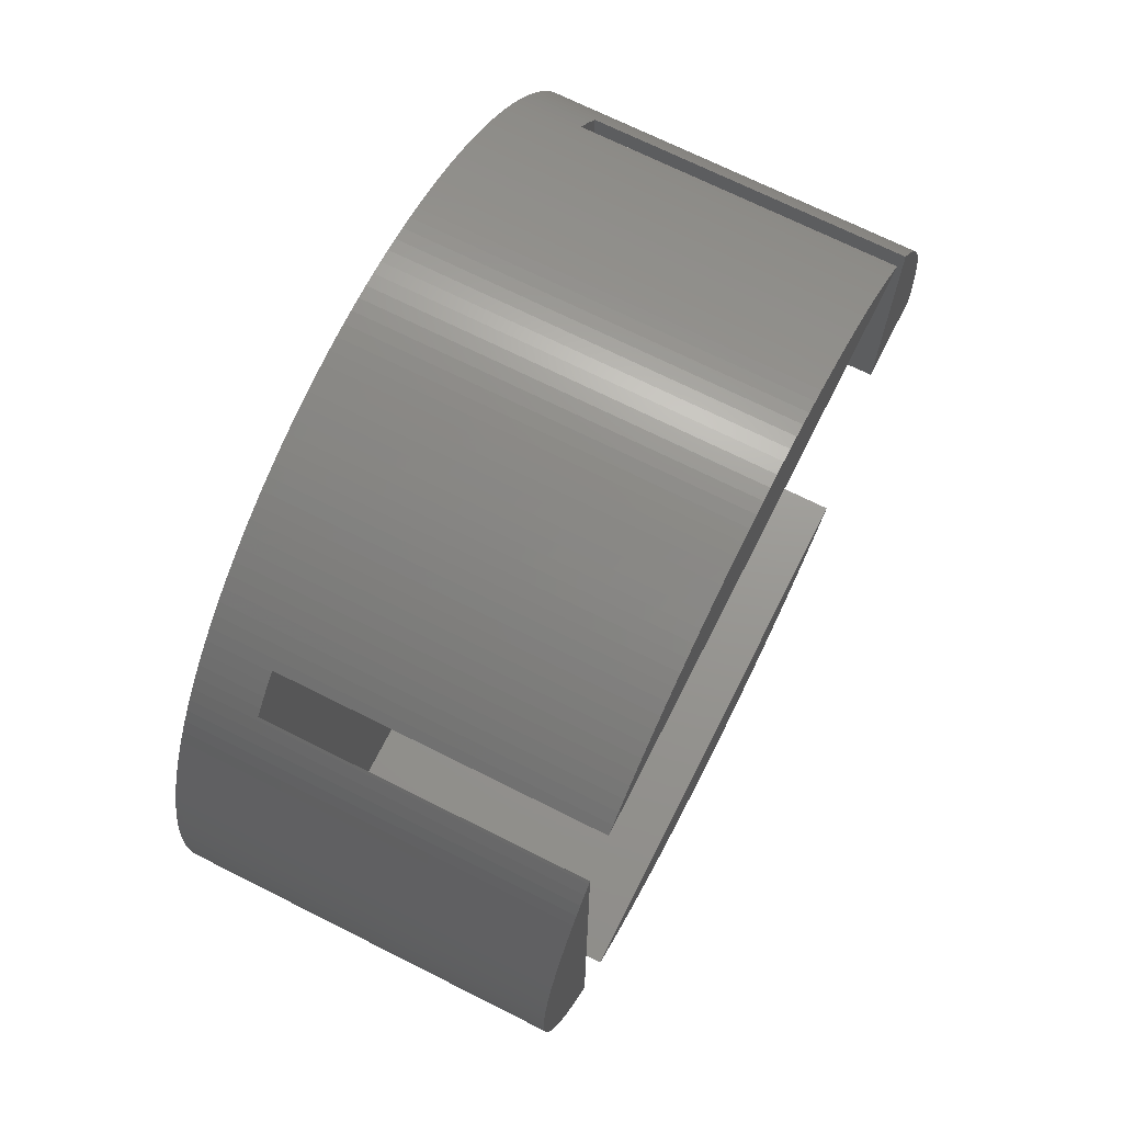
<metadata>
{"format":"stl","ext":"stl","renderer":"f3d","projection":"perspective","resolution":1024,"background":"white","views":[{"elev":70.2,"azim":26.7,"up":"+Z"}]}
</metadata>
<code>
# stl→obj: 427 verts, 854 faces
v 8.4 18.89 -4.849
v 0 19.03 -4.254
v 8.4 19.03 -4.254
v 0 18.89 -4.849
v 0 12.43 15.03
v 17.9 11.95 15.41
v 17.9 12.43 15.03
v 0 11.95 15.41
v 8.4 17.64 -8.303
v 0 17.9 -7.744
v 8.4 17.9 -7.744
v 0 17.64 -8.303
v 0 -19.15 3.654
v 17.9 -19.03 4.254
v 0 -19.03 4.254
v 17.9 -19.15 3.654
v 0 -19.41 -1.835
v 17.9 -19.46 -1.224
v 0 -19.46 -1.224
v 17.9 -19.41 -1.835
v 8.4 18.13 -7.178
v 0 18.35 -6.605
v 8.4 18.35 -6.605
v 0 18.13 -7.178
v 17.9 19.15 3.654
v 0 19.03 4.254
v 17.9 19.03 4.254
v 0 19.15 3.654
v 0 -9.394 17.09
v 17.9 -9.926 16.78
v 17.9 -9.394 17.09
v 0 -9.926 16.78
v 0 8.853 -17.37
v 17.9 9.394 -17.09
v 17.9 8.853 -17.37
v 0 9.394 -17.09
v 0 -13.35 -14.21
v 17.9 -12.9 -14.63
v 17.9 -13.35 -14.21
v 0 -12.9 -14.63
v 8.4 16.46 -10.45
v 0 16.78 -9.926
v 8.4 16.78 -9.926
v 0 16.46 -10.45
v 0 -18.55 -6.026
v 17.9 -18.73 -5.44
v 0 -18.73 -5.44
v 17.9 -18.55 -6.026
v 0 9.926 16.78
v 17.9 9.394 17.09
v 17.9 9.926 16.78
v 0 9.394 17.09
v 17.9 17.37 8.853
v 0 17.09 9.394
v 17.9 17.09 9.394
v 0 17.37 8.853
v 8.4 19.5 0
v 17.9 19.49 0.6125
v 17.9 19.5 0
v 0 19.49 0.6125
v 0 19.5 0
v 8.4 19.46 -1.224
v 0 19.49 -0.6125
v 8.4 19.49 -0.6125
v 0 19.46 -1.224
v 17.9 18.73 5.44
v 0 18.55 6.026
v 17.9 18.55 6.026
v 0 18.73 5.44
v 0 0 -19.5
v 17.9 0.6125 -19.49
v 17.9 0 -19.5
v 0 0.6125 -19.49
v 0 -16.78 9.926
v 17.9 -16.46 10.45
v 0 -16.46 10.45
v 17.9 -16.78 9.926
v 0 -10.45 16.46
v 17.9 -10.96 16.13
v 17.9 -10.45 16.46
v 0 -10.96 16.13
v 17.9 19.35 2.444
v 0 19.26 3.05
v 17.9 19.26 3.05
v 0 19.35 2.444
v 0 -1.224 19.46
v 17.9 -1.835 19.41
v 17.9 -1.224 19.46
v 0 -1.835 19.41
v 0 6.605 18.35
v 17.9 6.026 18.55
v 17.9 6.605 18.35
v 0 6.026 18.55
v 0 0 19.5
v 17.9 -0.6125 19.49
v 17.9 0 19.5
v 0 -0.6125 19.49
v 8.4 19.41 -1.835
v 0 19.41 -1.835
v 8.4 18.73 -5.44
v 0 18.73 -5.44
v 0 4.849 -18.89
v 17.9 5.44 -18.73
v 17.9 4.849 -18.89
v 0 5.44 -18.73
v 17.9 18.89 4.849
v 0 18.89 4.849
v 0 -19.35 -2.444
v 17.9 -19.35 -2.444
v 0 -6.026 -18.55
v 17.9 -5.44 -18.73
v 17.9 -6.026 -18.55
v 0 -5.44 -18.73
v 0 -7.178 -18.13
v 17.9 -6.605 -18.35
v 17.9 -7.178 -18.13
v 0 -6.605 -18.35
v 0 -5.44 18.73
v 17.9 -6.026 18.55
v 17.9 -5.44 18.73
v 0 -6.026 18.55
v 0 8.303 17.64
v 17.9 7.744 17.9
v 17.9 8.303 17.64
v 0 7.744 17.9
v 0 13.35 14.21
v 17.9 12.9 14.63
v 17.9 13.35 14.21
v 0 12.9 14.63
v 0 -4.254 -19.03
v 17.9 -3.654 -19.15
v 17.9 -4.254 -19.03
v 0 -3.654 -19.15
v 17.9 -4.849 -18.89
v 0 -4.849 -18.89
v 0 5.44 18.73
v 17.9 4.849 18.89
v 17.9 5.44 18.73
v 0 4.849 18.89
v 0 -2.444 19.35
v 17.9 -3.05 19.26
v 17.9 -2.444 19.35
v 0 -3.05 19.26
v 0 -18.35 -6.605
v 17.9 -18.35 -6.605
v 3 15.1 -12.34
v 8.4 15.41 -11.95
v 8.4 15.1 -12.34
v 0 15.41 -11.95
v 0 15.03 -12.43
v 3 15.03 -12.43
v 17.9 -12.43 -15.03
v 0 -12.43 -15.03
v 0 -19.49 0.6125
v 17.9 -19.46 1.224
v 0 -19.46 1.224
v 17.9 -19.49 0.6125
v 17.9 19.41 1.835
v 0 19.41 1.835
v 0 -3.654 19.15
v 17.9 -4.254 19.03
v 17.9 -3.654 19.15
v 0 -4.254 19.03
v 17.9 18.35 6.605
v 0 18.13 7.178
v 17.9 18.13 7.178
v 0 18.35 6.605
v 0 -11.46 -15.78
v 17.9 -10.96 -16.13
v 17.9 -11.46 -15.78
v 0 -10.96 -16.13
v 0 2.444 -19.35
v 17.9 3.05 -19.26
v 17.9 2.444 -19.35
v 0 3.05 -19.26
v 0 -14.21 -13.35
v 3 -14.63 -12.9
v 0 -14.63 -12.9
v 3 -14.21 -13.35
v 0 -19.49 -0.6125
v 17.9 -19.5 0
v 0 -19.5 0
v 17.9 -19.49 -0.6125
v 17.9 1.224 -19.46
v 0 1.224 -19.46
v 8.4 17.09 -9.394
v 0 17.37 -8.853
v 8.4 17.37 -8.853
v 0 17.09 -9.394
v 0 -11.46 15.78
v 17.9 -11.95 15.41
v 17.9 -11.46 15.78
v 0 -11.95 15.41
v 0 10.96 16.13
v 17.9 10.45 16.46
v 17.9 10.96 16.13
v 0 10.45 16.46
v 0 10.45 -16.46
v 17.9 10.96 -16.13
v 17.9 10.45 -16.46
v 0 10.96 -16.13
v 0 -7.178 18.13
v 17.9 -7.744 17.9
v 17.9 -7.178 18.13
v 0 -7.744 17.9
v 0 16.78 9.926
v 17.9 16.78 9.926
v 0 -3.05 -19.26
v 17.9 -2.444 -19.35
v 17.9 -3.05 -19.26
v 0 -2.444 -19.35
v 3 14.63 -12.9
v 0 14.63 -12.9
v 0 -14.21 13.35
v 3 -13.79 13.79
v 0 -13.79 13.79
v 3 -14.21 13.35
v 0 -18.55 6.026
v 17.9 -18.35 6.605
v 0 -18.35 6.605
v 17.9 -18.55 6.026
v 0 -16.13 10.96
v 17.9 -15.78 11.46
v 0 -15.78 11.46
v 17.9 -16.13 10.96
v 0 7.5 3
v 0 19.46 1.224
v 0 19.35 -2.444
v 0 19.26 -3.05
v 0 19.15 -3.654
v 0 18.55 -6.026
v 0 7.5 -12
v 0 17.9 7.744
v 0 17.64 8.303
v 0 16.13 -10.96
v 0 16.46 10.45
v 0 15.78 -11.46
v 0 16.13 10.96
v 0 15.78 11.46
v 0 15.41 11.95
v 0 15.03 12.43
v 0 14.21 -13.35
v 0 14.63 12.9
v 0 13.79 -13.79
v 0 14.21 13.35
v 0 13.35 -14.21
v 0 13.79 13.79
v 0 12.9 -14.63
v 0 12.43 -15.03
v 0 11.95 -15.41
v 0 11.46 -15.78
v 0 11.46 15.78
v 0 9.926 -16.78
v 0 8.303 -17.64
v 0 8.853 17.37
v 0 7.744 -17.9
v 0 7.178 -18.13
v 0 6.605 -18.35
v 0 6.026 -18.55
v 0 4.254 -19.03
v 0 3.654 -19.15
v 0 1.835 -19.41
v 0 -7.5 -12
v 0 -0.6125 -19.49
v 0 -1.224 -19.46
v 0 -1.835 -19.41
v 0 -8.303 -17.64
v 0 -7.744 -17.9
v 0 7.178 18.13
v 0 4.254 19.03
v 0 3.654 19.15
v 0 3.05 19.26
v 0 2.444 19.35
v 0 1.835 19.41
v 0 1.224 19.46
v 0 0.6125 19.49
v 0 -7.5 3
v 0 -4.849 18.89
v 0 -6.605 18.35
v 0 -8.853 -17.37
v 0 -9.394 -17.09
v 0 -8.303 17.64
v 0 -9.926 -16.78
v 0 -8.853 17.37
v 0 -10.45 -16.46
v 0 -11.95 -15.41
v 0 -12.43 15.03
v 0 -13.79 -13.79
v 0 -12.9 14.63
v 0 -13.35 14.21
v 0 -15.03 -12.43
v 0 -15.41 -11.95
v 0 -14.63 12.9
v 0 -15.78 -11.46
v 0 -15.03 12.43
v 0 -16.13 -10.96
v 0 -15.41 11.95
v 0 -16.46 -10.45
v 0 -16.78 -9.926
v 0 -17.09 -9.394
v 0 -17.37 -8.853
v 0 -17.64 -8.303
v 0 -17.09 9.394
v 0 -17.9 -7.744
v 0 -17.37 8.853
v 0 -17.64 8.303
v 0 -18.13 -7.178
v 0 -17.9 7.744
v 0 -18.13 7.178
v 0 -18.89 -4.849
v 0 -18.73 5.44
v 0 -19.03 -4.254
v 0 -18.89 4.849
v 0 -19.15 -3.654
v 0 -19.26 -3.05
v 0 -19.26 3.05
v 0 -19.35 2.444
v 0 -19.41 1.835
v 17.9 -0.6125 -19.49
v 17.9 1.835 19.41
v 17.9 2.444 19.35
v 17.9 9.926 -16.78
v 17.9 1.224 19.46
v 17.9 -18.89 -4.849
v 8.4 19.35 -2.444
v 17.9 -18.89 4.849
v 17.9 -18.13 -7.178
v 17.9 4.254 -19.03
v 17.9 3.654 -19.15
v 3 -13.79 -13.79
v 3 -13.52 -14.05
v 17.9 -13.52 -14.05
v 17.9 6.605 -18.35
v 17.9 6.026 -18.55
v 3 14.21 -13.35
v 17.9 -9.394 -17.09
v 17.9 -9.926 -16.78
v 17.9 7.178 18.13
v 17.9 -10.45 -16.46
v 17.9 -18.73 5.44
v 17.9 19.46 1.224
v 8.4 15.78 -11.46
v 8.4 16.13 -10.96
v 17.9 -8.303 17.64
v 17.9 -1.224 -19.46
v 17.9 -1.835 -19.41
v 3 15.03 12.43
v 3 14.63 12.9
v 17.9 -8.303 -17.64
v 17.9 -8.853 -17.37
v 17.9 -19.35 2.444
v 17.9 -19.41 1.835
v 17.9 8.303 -17.64
v 17.9 3.05 19.26
v 17.9 -17.9 -7.744
v 17.9 -17.64 -8.303
v 3 13.79 -13.79
v 17.9 -7.744 -17.9
v 17.9 11.46 15.78
v 17.9 11.95 -15.41
v 17.9 11.46 -15.78
v 17.9 -12.9 14.63
v 17.9 -12.43 15.03
v 17.9 0.6125 19.49
v 17.9 7.744 -17.9
v 17.9 17.9 7.744
v 17.9 -15.41 11.95
v 17.9 -19.15 -3.654
v 17.9 -19.03 -4.254
v 17.9 12.9 -14.63
v 17.9 12.43 -15.03
v 17.9 8.853 17.37
v 17.9 -6.605 18.35
v 17.9 -17.09 -9.394
v 17.9 -16.78 -9.926
v 17.9 13.35 -14.21
v 17.9 16.46 10.45
v 17.9 1.835 -19.41
v 8.4 19.15 -3.654
v 8.4 19.26 -3.05
v 3 14.21 13.35
v 3 13.79 13.79
v 17.9 7.178 -18.13
v 17.9 -17.37 -8.853
v 17.9 -8.853 17.37
v 8.4 18.55 -6.026
v 17.9 -13.35 14.21
v 3 -13.73 13.85
v 17.9 -13.73 13.85
v 17.9 -11.95 -15.41
v 17.9 16.13 10.96
v 17.9 15.78 11.46
v 17.9 -4.849 18.89
v 17.9 -17.64 8.303
v 17.9 -17.9 7.744
v 3 -14.63 12.9
v 3 -15.03 12.43
v 17.9 -15.78 -11.46
v 17.9 -15.41 -11.95
v 17.9 3.654 19.15
v 3 13.52 -14.05
v 17.9 13.52 -14.05
v 3 7.5 3
v 3 15.1 12.34
v 3 7.5 -12
v 3 13.73 13.85
v 3 -7.5 3
v 3 -15.3 -12.09
v 3 -7.5 -12
v 3 -15.3 12.09
v 3 -15.03 -12.43
v 17.9 15.1 12.34
v 17.9 15.41 11.95
v 17.9 -16.46 -10.45
v 17.9 -16.13 -10.96
v 17.9 -15.3 -12.09
v 17.9 -17.37 8.853
v 17.9 4.254 19.03
v 17.9 -18.13 7.178
v 17.9 17.64 8.303
v 17.9 -17.09 9.394
v 17.9 13.73 13.85
v 17.9 -19.26 3.05
v 17.9 -19.26 -3.05
v 17.9 -15.3 12.09
v 17.9 15.1 0
v 8.4 15.1 0
f 1 2 3
f 2 1 4
f 5 6 7
f 6 5 8
f 9 10 11
f 10 9 12
f 13 14 15
f 14 13 16
f 17 18 19
f 18 17 20
f 21 22 23
f 22 21 24
f 25 26 27
f 26 25 28
f 29 30 31
f 30 29 32
f 33 34 35
f 34 33 36
f 37 38 39
f 38 37 40
f 41 42 43
f 42 41 44
f 45 46 47
f 46 45 48
f 49 50 51
f 50 49 52
f 53 54 55
f 54 53 56
f 57 58 59
f 58 57 60
f 60 57 61
f 62 63 64
f 63 62 65
f 66 67 68
f 67 66 69
f 70 71 72
f 71 70 73
f 74 75 76
f 75 74 77
f 78 79 80
f 79 78 81
f 82 83 84
f 83 82 85
f 86 87 88
f 87 86 89
f 90 91 92
f 91 90 93
f 94 95 96
f 95 94 97
f 98 65 62
f 65 98 99
f 100 4 1
f 4 100 101
f 102 103 104
f 103 102 105
f 106 69 66
f 69 106 107
f 108 20 17
f 20 108 109
f 110 111 112
f 111 110 113
f 114 115 116
f 115 114 117
f 118 119 120
f 119 118 121
f 122 123 124
f 123 122 125
f 84 28 25
f 28 84 83
f 126 127 128
f 127 126 129
f 130 131 132
f 131 130 133
f 113 134 111
f 134 113 135
f 136 137 138
f 137 136 139
f 140 141 142
f 141 140 143
f 144 48 45
f 48 144 145
f 146 147 148
f 147 146 149
f 150 146 151
f 146 150 149
f 40 152 38
f 152 40 153
f 154 155 156
f 155 154 157
f 158 85 82
f 85 158 159
f 160 161 162
f 161 160 163
f 164 165 166
f 165 164 167
f 168 169 170
f 169 168 171
f 172 173 174
f 173 172 175
f 176 177 178
f 177 176 179
f 180 181 182
f 181 180 183
f 73 184 71
f 184 73 185
f 186 187 188
f 187 186 189
f 190 191 192
f 191 190 193
f 194 195 196
f 195 194 197
f 198 199 200
f 199 198 201
f 202 203 204
f 203 202 205
f 19 183 180
f 183 19 18
f 55 206 207
f 206 55 54
f 208 209 210
f 209 208 211
f 133 210 131
f 210 133 208
f 212 150 151
f 150 212 213
f 214 215 216
f 215 214 217
f 218 219 220
f 219 218 221
f 222 223 224
f 223 222 225
f 226 61 63
f 226 63 65
f 61 226 60
f 226 65 99
f 60 226 227
f 226 99 228
f 227 226 159
f 226 228 229
f 159 226 85
f 226 229 230
f 85 226 83
f 226 230 2
f 83 226 28
f 226 2 4
f 28 226 26
f 226 4 101
f 26 226 107
f 226 101 231
f 107 226 69
f 226 231 22
f 69 226 67
f 226 22 24
f 67 226 167
f 226 24 10
f 167 226 165
f 232 10 12
f 165 226 233
f 232 12 187
f 233 226 234
f 232 187 189
f 234 226 56
f 232 189 42
f 56 226 54
f 232 42 44
f 54 226 206
f 232 44 235
f 206 226 236
f 232 235 237
f 236 226 238
f 232 237 149
f 238 226 239
f 232 149 150
f 239 226 240
f 232 150 213
f 240 226 241
f 232 213 242
f 241 226 243
f 232 242 244
f 243 226 245
f 232 244 246
f 245 226 247
f 232 246 248
f 247 226 126
f 232 248 249
f 126 226 129
f 232 249 250
f 129 226 5
f 232 250 251
f 5 226 8
f 232 251 201
f 8 226 252
f 232 201 198
f 252 226 194
f 232 198 253
f 194 226 197
f 232 253 36
f 197 226 49
f 232 36 33
f 49 226 52
f 232 33 254
f 52 226 255
f 232 254 256
f 255 226 122
f 10 232 226
f 257 232 256
f 258 232 257
f 259 232 258
f 105 232 259
f 102 232 105
f 260 232 102
f 261 232 260
f 175 232 261
f 172 232 175
f 262 232 172
f 185 232 262
f 73 232 185
f 70 232 73
f 263 70 264
f 263 264 265
f 263 265 266
f 263 266 211
f 263 211 208
f 263 208 133
f 263 133 130
f 263 130 135
f 263 135 113
f 263 113 110
f 263 110 117
f 263 117 114
f 70 263 232
f 267 263 268
f 268 263 114
f 122 226 125
f 226 269 125
f 226 90 269
f 226 93 90
f 226 136 93
f 226 139 136
f 226 270 139
f 226 271 270
f 226 272 271
f 226 273 272
f 226 274 273
f 226 275 274
f 226 276 275
f 226 94 276
f 277 94 226
f 94 277 97
f 97 277 86
f 86 277 89
f 89 277 140
f 140 277 143
f 143 277 160
f 160 277 163
f 163 277 278
f 278 277 118
f 118 277 121
f 121 277 279
f 279 277 202
f 277 205 202
f 280 263 267
f 281 263 280
f 277 282 205
f 283 263 281
f 277 284 282
f 285 263 283
f 277 29 284
f 171 263 285
f 277 32 29
f 168 263 171
f 277 78 32
f 286 263 168
f 277 81 78
f 153 263 286
f 277 190 81
f 40 263 153
f 277 193 190
f 37 263 40
f 277 287 193
f 288 263 37
f 277 289 287
f 176 263 288
f 277 290 289
f 178 263 176
f 277 216 290
f 291 263 178
f 277 214 216
f 292 263 291
f 277 293 214
f 294 263 292
f 277 295 293
f 296 263 294
f 277 297 295
f 298 263 296
f 277 224 297
f 299 263 298
f 277 222 224
f 300 263 299
f 277 76 222
f 301 263 300
f 277 74 76
f 302 263 301
f 277 303 74
f 304 263 302
f 277 305 303
f 263 304 277
f 277 306 305
f 307 277 304
f 277 308 306
f 144 277 307
f 277 309 308
f 45 277 144
f 277 220 309
f 47 277 45
f 277 218 220
f 310 277 47
f 277 311 218
f 312 277 310
f 277 313 311
f 314 277 312
f 277 15 313
f 315 277 314
f 277 13 15
f 108 277 315
f 277 316 13
f 17 277 108
f 277 317 316
f 19 277 17
f 277 318 317
f 180 277 19
f 277 156 318
f 182 277 180
f 277 154 156
f 277 182 154
f 264 72 319
f 72 264 70
f 197 51 195
f 51 197 49
f 11 24 21
f 24 11 10
f 273 320 321
f 320 273 274
f 36 322 34
f 322 36 253
f 274 323 320
f 323 274 275
f 47 324 310
f 324 47 46
f 325 99 98
f 99 325 228
f 93 138 91
f 138 93 136
f 15 326 313
f 326 15 14
f 307 145 144
f 145 307 327
f 261 328 329
f 328 261 260
f 81 192 79
f 192 81 190
f 260 104 328
f 104 260 102
f 330 288 331
f 331 39 332
f 331 37 39
f 37 331 288
f 259 333 334
f 333 259 258
f 89 142 87
f 142 89 140
f 76 225 222
f 225 76 75
f 335 213 212
f 213 335 242
f 283 336 337
f 336 283 281
f 269 92 338
f 92 269 90
f 171 339 169
f 339 171 285
f 311 221 218
f 221 311 340
f 341 159 158
f 159 341 227
f 342 235 343
f 235 342 237
f 143 162 141
f 162 143 160
f 205 344 203
f 344 205 282
f 266 345 346
f 345 266 265
f 27 107 106
f 107 27 26
f 347 243 348
f 243 347 241
f 280 349 350
f 349 280 267
f 97 88 95
f 88 97 86
f 32 80 30
f 80 32 78
f 318 351 317
f 351 318 352
f 285 337 339
f 337 285 283
f 254 35 353
f 35 254 33
f 272 321 354
f 321 272 273
f 302 355 304
f 355 302 356
f 357 242 335
f 242 357 244
f 267 358 349
f 358 267 268
f 129 7 127
f 7 129 5
f 156 352 318
f 352 156 155
f 117 112 115
f 112 117 110
f 304 327 307
f 327 304 355
f 252 196 359
f 196 252 194
f 251 360 361
f 360 251 250
f 287 362 363
f 362 287 289
f 275 364 323
f 364 275 276
f 256 353 365
f 353 256 254
f 265 319 345
f 319 265 264
f 281 350 336
f 350 281 280
f 166 233 366
f 233 166 165
f 224 367 297
f 367 224 223
f 312 368 314
f 368 312 369
f 288 179 176
f 179 288 330
f 310 369 312
f 369 310 324
f 201 361 199
f 361 201 251
f 249 370 371
f 370 249 248
f 255 124 372
f 124 255 122
f 250 371 360
f 371 250 249
f 279 204 373
f 204 279 202
f 121 373 119
f 373 121 279
f 299 374 300
f 374 299 375
f 248 376 370
f 376 248 246
f 207 236 377
f 236 207 206
f 262 174 378
f 174 262 172
f 379 229 380
f 229 379 230
f 253 200 322
f 200 253 198
f 381 247 382
f 247 381 245
f 105 334 103
f 334 105 259
f 257 365 383
f 365 257 256
f 175 329 173
f 329 175 261
f 185 378 184
f 378 185 262
f 301 356 302
f 356 301 384
f 284 31 385
f 31 284 29
f 386 101 100
f 101 386 231
f 68 167 164
f 167 68 67
f 8 359 6
f 359 8 252
f 387 388 389
f 290 388 387
f 216 388 290
f 388 216 215
f 153 390 152
f 390 153 286
f 276 96 364
f 96 276 94
f 348 245 381
f 245 348 243
f 23 231 386
f 231 23 22
f 188 12 9
f 12 188 187
f 391 239 392
f 239 391 238
f 52 372 50
f 372 52 255
f 64 61 57
f 61 64 63
f 278 120 393
f 120 278 118
f 343 44 41
f 44 343 235
f 308 394 306
f 394 308 395
f 286 170 390
f 170 286 168
f 295 396 293
f 396 295 397
f 292 398 294
f 398 292 399
f 271 354 400
f 354 271 272
f 376 401 402
f 246 401 376
f 244 401 246
f 401 244 357
f 58 227 341
f 227 58 60
f 268 116 358
f 116 268 114
f 258 383 333
f 383 258 257
f 377 238 391
f 238 377 236
f 403 404 347
f 404 403 146
f 403 347 348
f 405 146 403
f 403 348 381
f 146 405 151
f 403 381 382
f 151 405 212
f 403 382 406
f 212 405 335
f 335 405 357
f 406 407 403
f 408 409 407
f 388 407 406
f 215 407 388
f 217 407 215
f 409 330 331
f 396 407 217
f 409 179 330
f 397 407 396
f 409 177 179
f 410 407 397
f 409 411 177
f 408 407 410
f 409 408 411
f 357 405 401
f 409 401 405
f 401 409 331
f 289 387 362
f 387 289 290
f 412 413 404
f 404 241 347
f 404 240 241
f 240 404 413
f 298 375 299
f 375 298 414
f 296 414 298
f 414 296 415
f 125 338 123
f 338 125 269
f 292 408 399
f 291 408 292
f 408 291 411
f 399 408 416
f 282 385 344
f 385 282 284
f 163 393 161
f 393 163 278
f 178 411 291
f 411 178 177
f 306 417 305
f 417 306 394
f 43 189 186
f 189 43 42
f 182 157 154
f 157 182 181
f 270 400 418
f 400 270 271
f 294 415 296
f 415 294 398
f 380 228 325
f 228 380 229
f 220 419 309
f 419 220 219
f 366 234 420
f 234 366 233
f 305 421 303
f 421 305 417
f 313 340 311
f 340 313 326
f 211 346 209
f 346 211 266
f 135 132 134
f 132 135 130
f 139 418 137
f 418 139 270
f 293 217 214
f 217 293 396
f 309 395 308
f 395 309 419
f 147 237 342
f 237 147 149
f 392 240 413
f 240 392 239
f 382 247 406
f 406 128 422
f 126 406 247
f 406 126 128
f 317 423 316
f 423 317 351
f 316 16 13
f 16 316 423
f 193 363 191
f 363 193 287
f 3 230 379
f 230 3 2
f 303 77 74
f 77 303 421
f 314 424 315
f 424 314 368
f 315 109 108
f 109 315 424
f 300 384 301
f 384 300 374
f 295 410 397
f 297 410 295
f 367 410 297
f 410 367 425
f 420 56 53
f 56 420 234
f 277 403 407
f 403 277 226
f 232 409 405
f 409 232 263
f 232 403 226
f 403 232 405
f 409 277 407
f 277 409 263
f 223 425 367
f 425 223 416
f 398 416 223
f 416 398 399
f 225 398 223
f 225 415 398
f 75 415 225
f 75 414 415
f 77 414 75
f 77 375 414
f 421 375 77
f 421 374 375
f 417 374 421
f 417 384 374
f 394 384 417
f 394 356 384
f 395 356 394
f 395 355 356
f 419 355 395
f 419 327 355
f 219 327 419
f 219 145 327
f 221 145 219
f 221 48 145
f 340 48 221
f 340 46 48
f 326 46 340
f 326 324 46
f 14 324 326
f 14 369 324
f 16 369 14
f 16 368 369
f 423 368 16
f 423 424 368
f 351 424 423
f 351 109 424
f 352 109 351
f 352 20 109
f 155 20 352
f 155 18 20
f 157 18 155
f 157 183 18
f 183 157 181
f 426 58 341
f 426 341 158
f 426 158 82
f 426 82 84
f 426 84 25
f 426 25 27
f 426 27 106
f 426 106 66
f 426 66 68
f 426 68 164
f 426 164 166
f 426 166 366
f 426 366 420
f 426 420 53
f 426 53 55
f 426 55 207
f 426 207 377
f 426 377 391
f 426 391 392
f 426 392 413
f 426 413 412
f 58 426 59
f 402 370 376
f 402 371 370
f 402 360 371
f 402 361 360
f 402 199 361
f 402 200 199
f 402 322 200
f 402 34 322
f 402 35 34
f 402 353 35
f 402 365 353
f 402 383 365
f 402 333 383
f 402 334 333
f 402 103 334
f 402 104 103
f 402 328 104
f 402 329 328
f 402 173 329
f 402 174 173
f 402 378 174
f 402 184 378
f 402 71 184
f 402 72 71
f 402 319 72
f 402 345 319
f 402 346 345
f 402 209 346
f 402 210 209
f 402 131 210
f 402 132 131
f 402 134 132
f 402 111 134
f 402 112 111
f 402 115 112
f 402 116 115
f 402 358 116
f 402 349 358
f 402 350 349
f 402 336 350
f 402 337 336
f 402 339 337
f 402 169 339
f 402 170 169
f 402 390 170
f 402 152 390
f 402 38 152
f 402 39 38
f 39 402 332
f 127 422 128
f 7 422 127
f 6 422 7
f 359 422 6
f 196 422 359
f 195 422 196
f 51 422 195
f 50 422 51
f 372 422 50
f 124 422 372
f 123 422 124
f 338 422 123
f 92 422 338
f 91 422 92
f 138 422 91
f 137 422 138
f 418 422 137
f 400 422 418
f 354 422 400
f 321 422 354
f 320 422 321
f 323 422 320
f 364 422 323
f 96 422 364
f 95 422 96
f 88 422 95
f 87 422 88
f 142 422 87
f 141 422 142
f 162 422 141
f 161 422 162
f 393 422 161
f 120 422 393
f 119 422 120
f 373 422 119
f 204 422 373
f 203 422 204
f 344 422 203
f 385 422 344
f 31 422 385
f 30 422 31
f 80 422 30
f 79 422 80
f 192 422 79
f 191 422 192
f 363 422 191
f 362 422 363
f 387 422 362
f 422 387 389
f 388 422 389
f 422 388 406
f 401 332 402
f 332 401 331
f 404 427 412
f 146 427 404
f 427 146 148
f 412 427 426
f 416 410 425
f 410 416 408
f 427 59 426
f 59 427 57
f 427 64 57
f 64 427 62
f 62 427 98
f 98 427 325
f 325 427 380
f 380 427 379
f 379 427 3
f 3 427 1
f 1 427 100
f 100 427 386
f 386 427 23
f 23 427 21
f 21 427 11
f 11 427 9
f 9 427 188
f 188 427 186
f 186 427 43
f 43 427 41
f 41 427 343
f 343 427 342
f 342 427 147
f 147 427 148

</code>
